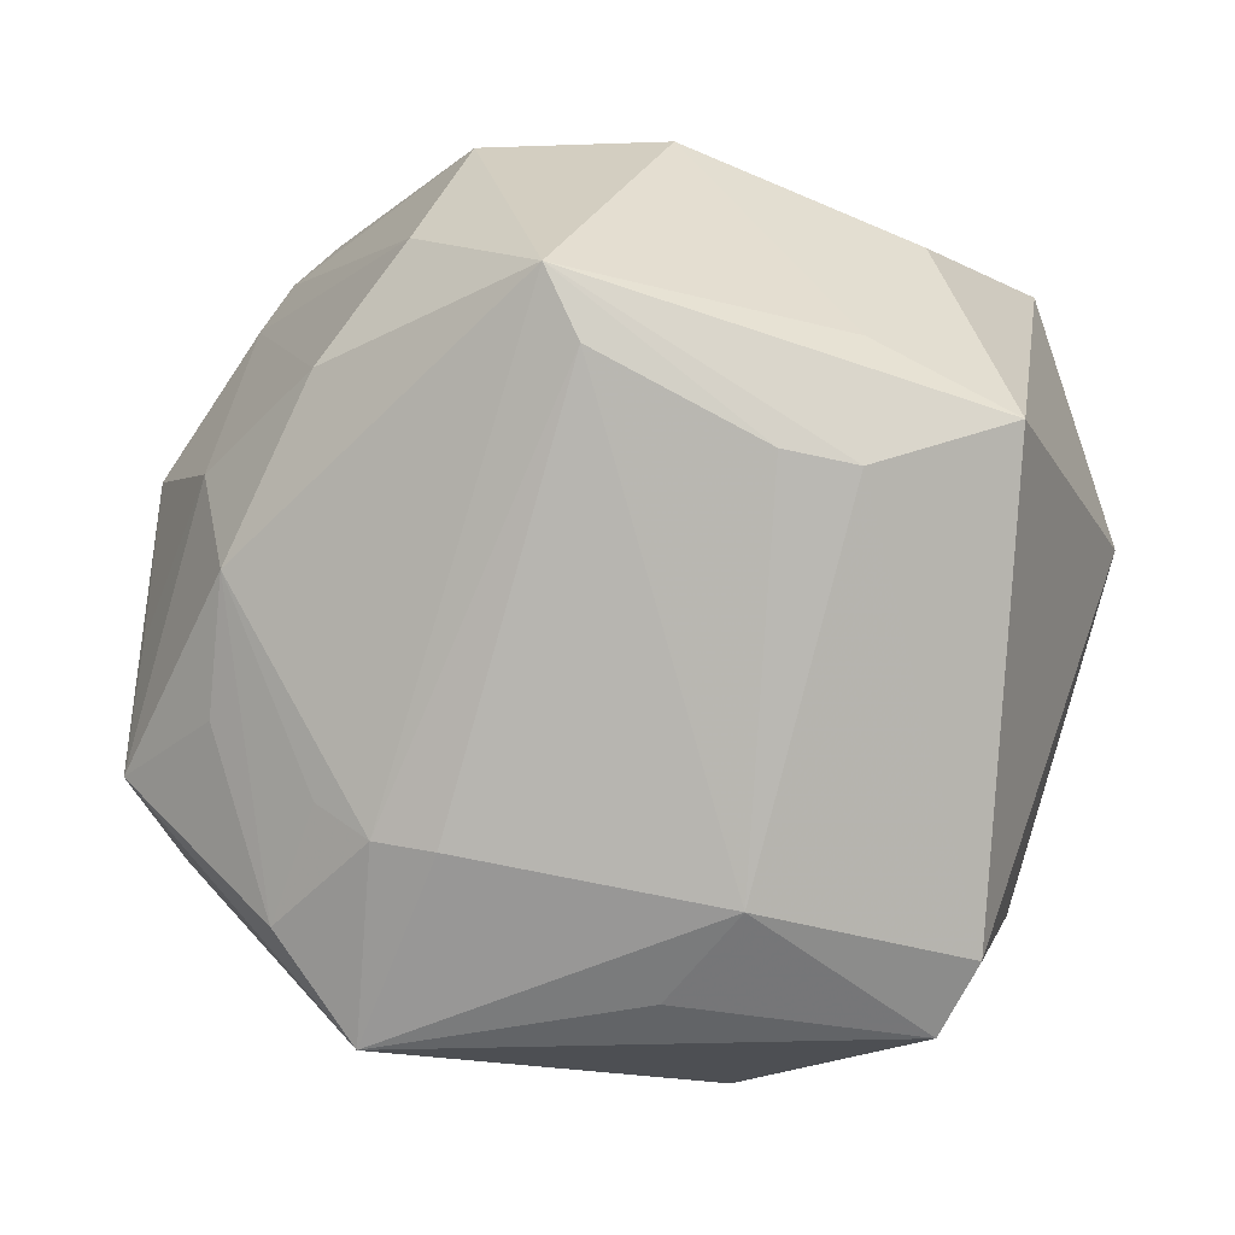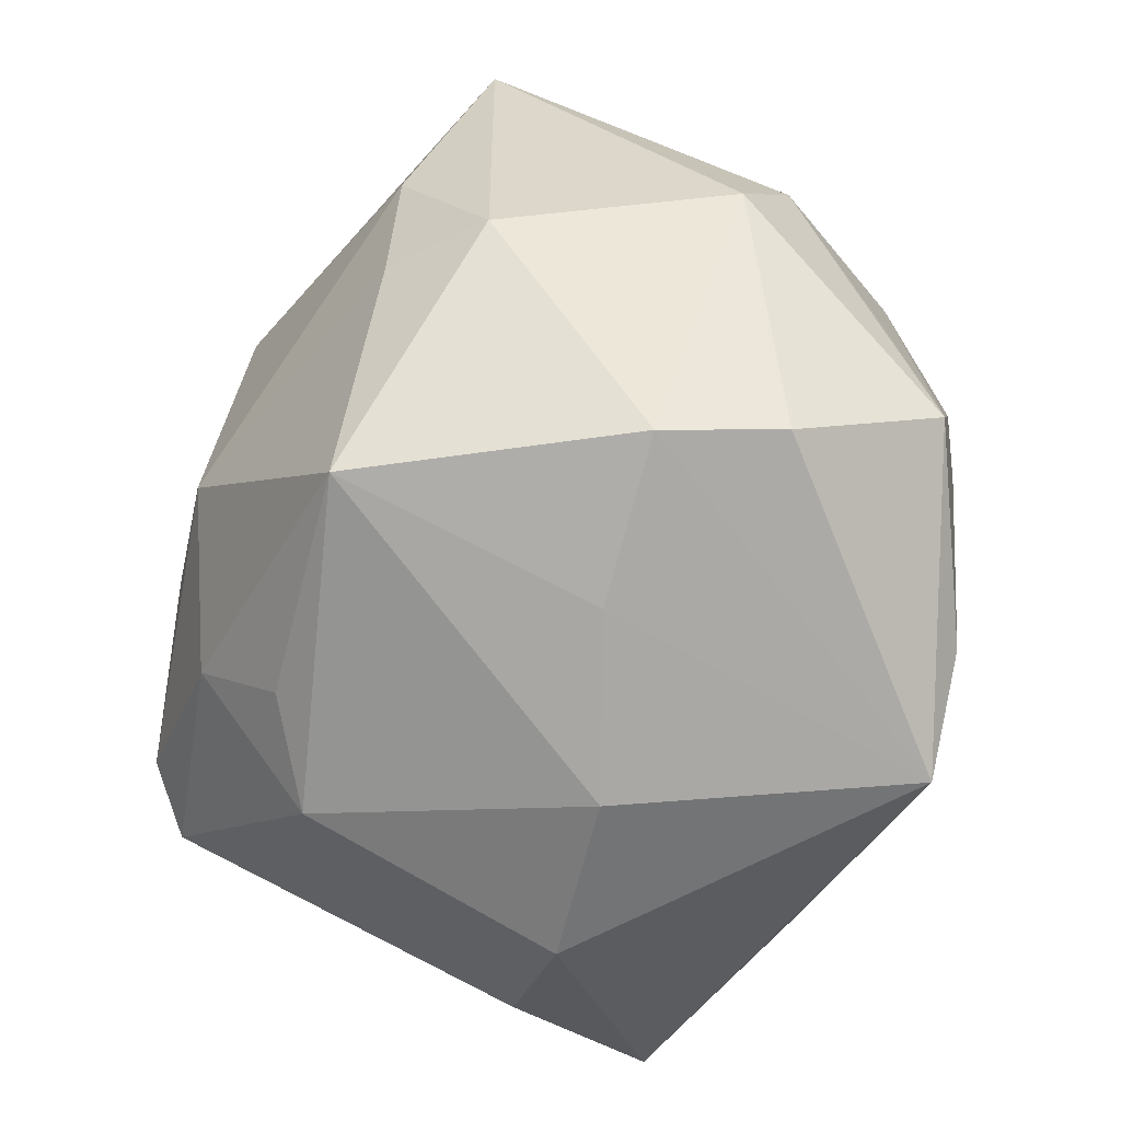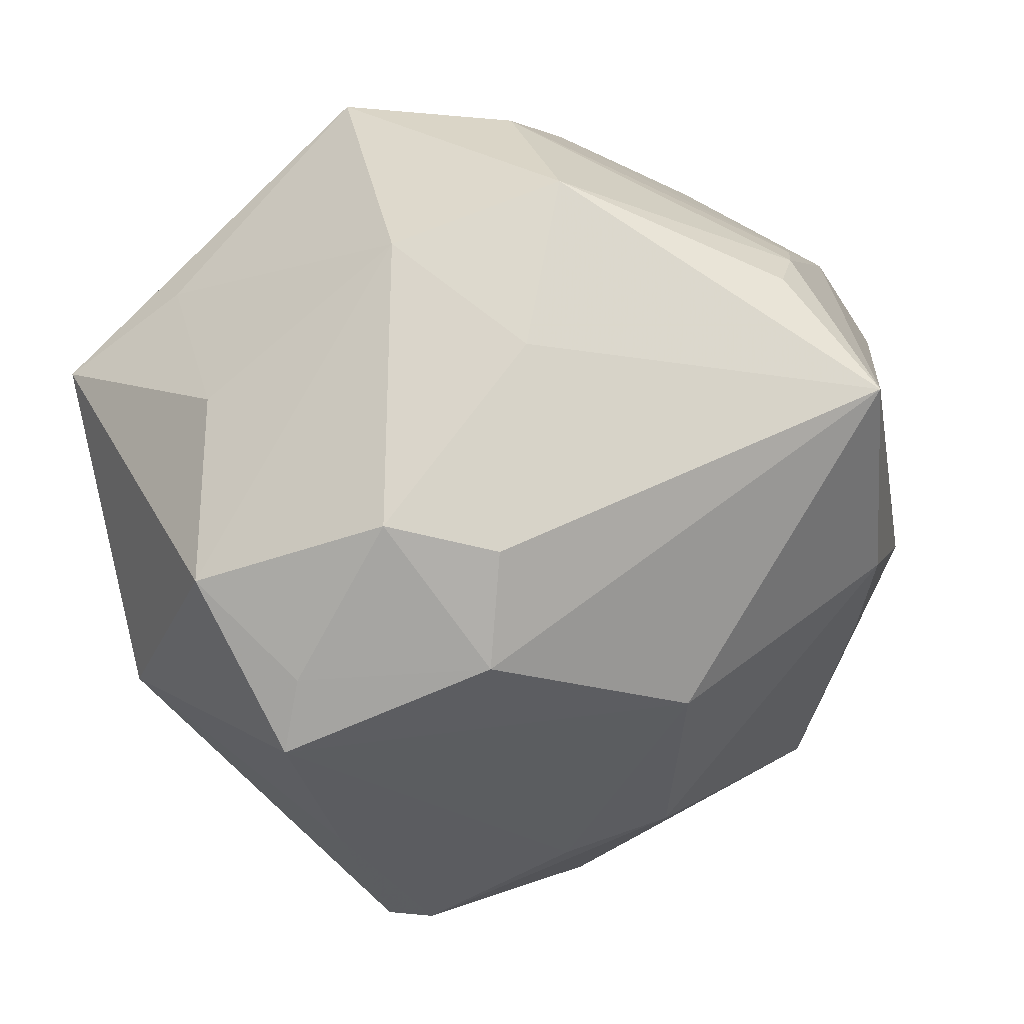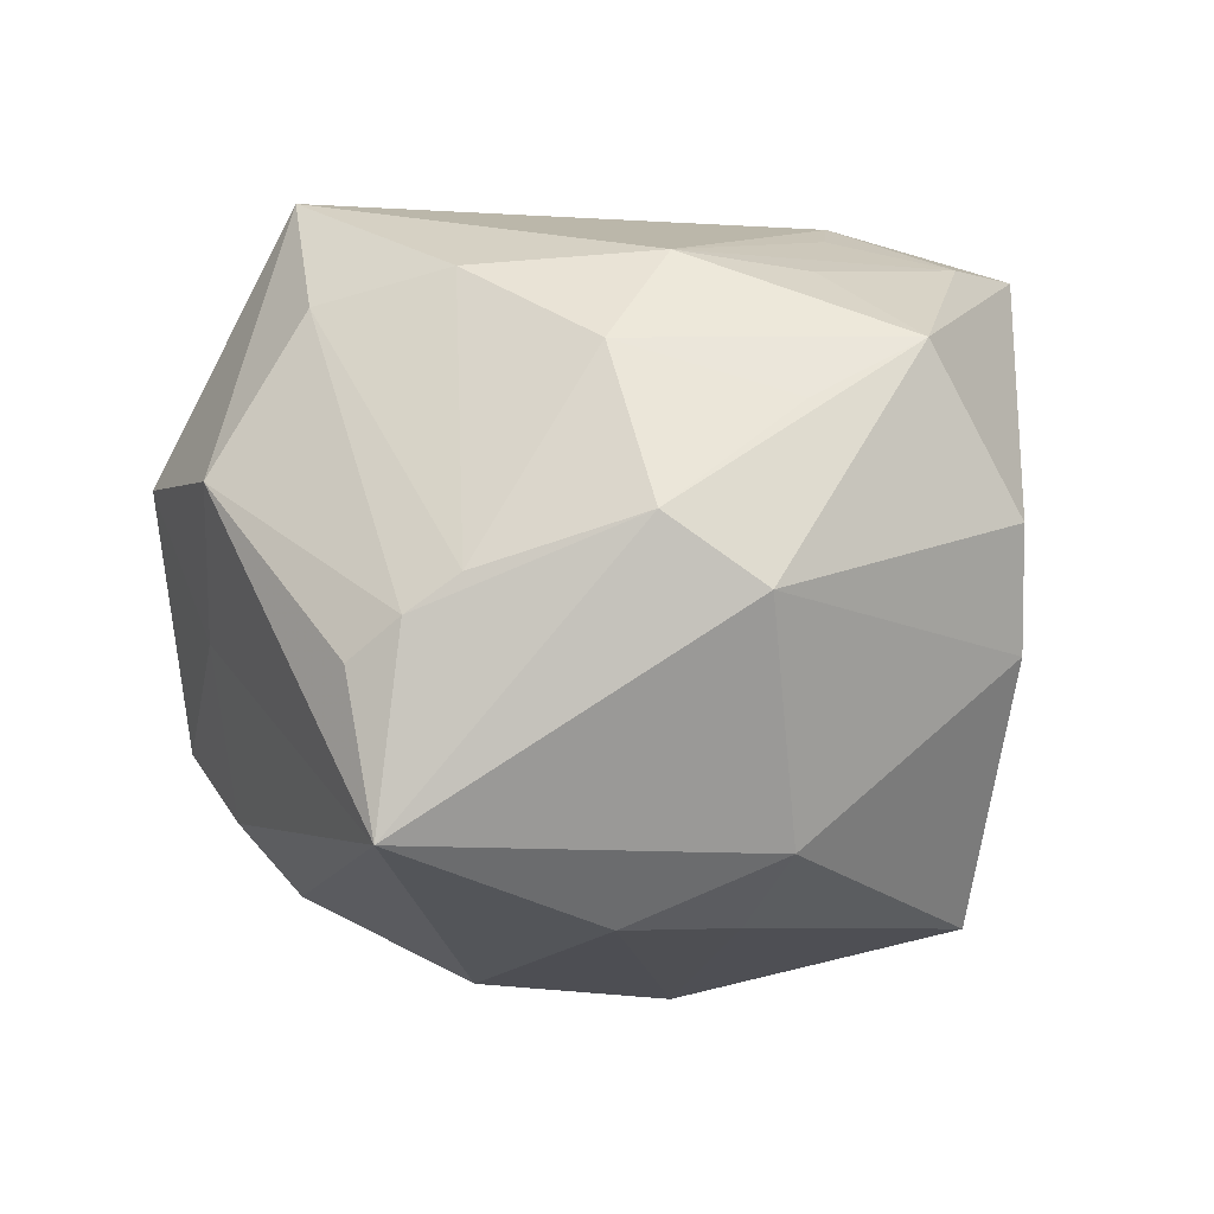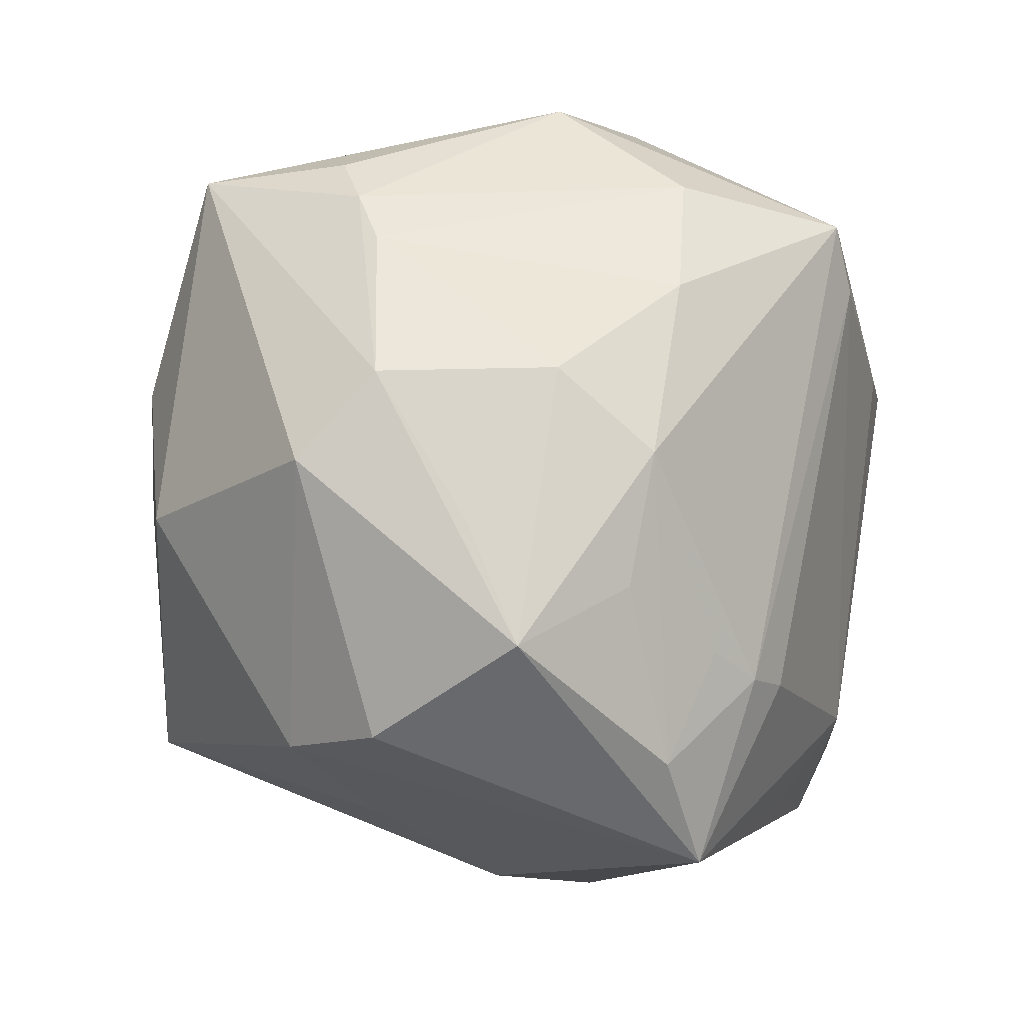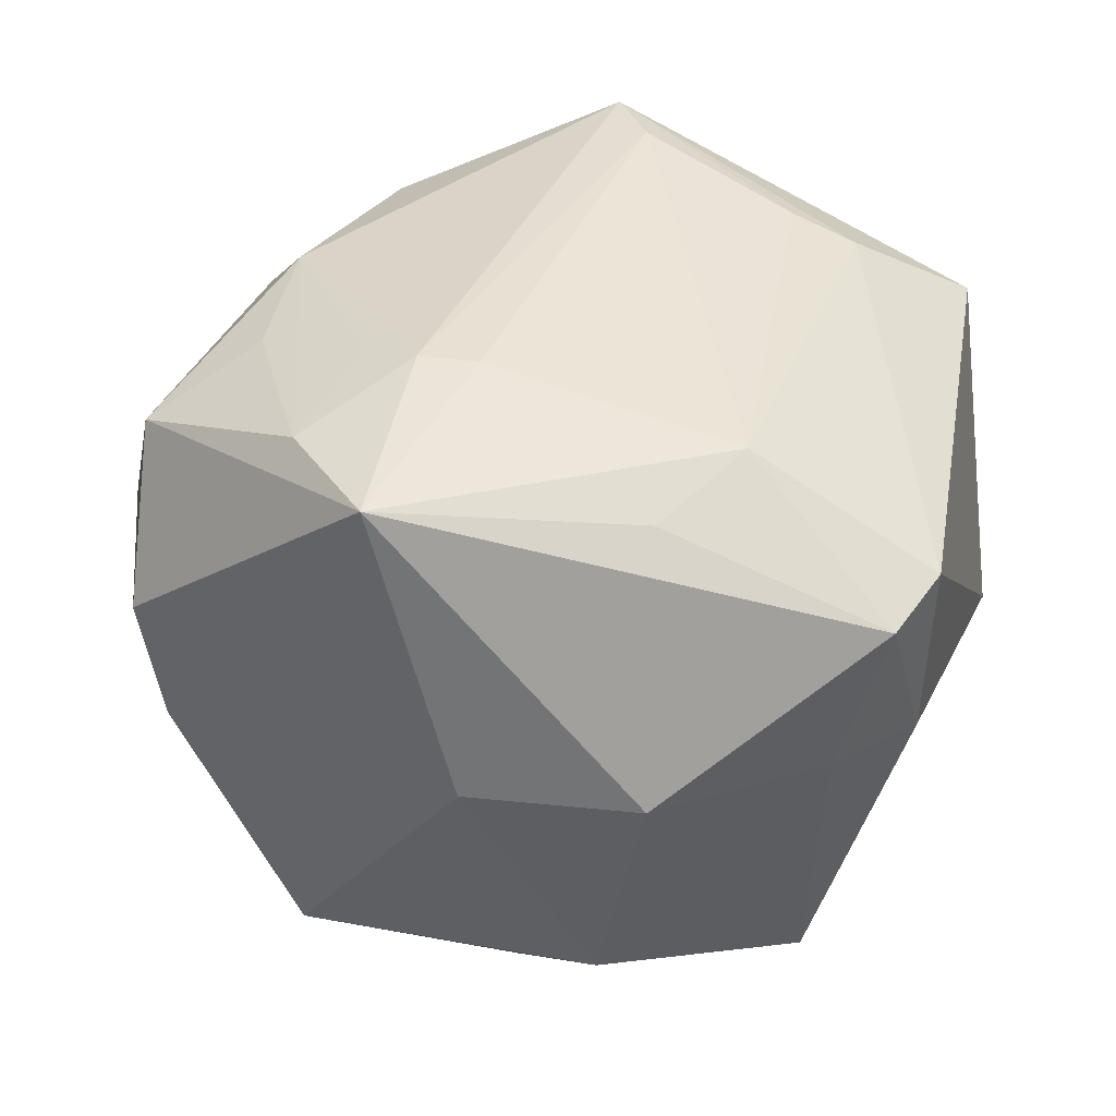
<metadata>
{"format":"obj","ext":"obj","renderer":"f3d","projection":"perspective","resolution":1024,"background":"white","views":[{"elev":1.6,"azim":15.2,"up":"+Y"},{"elev":-49.1,"azim":-107.8,"up":"+Y"},{"elev":62.0,"azim":158.3,"up":"+Y"},{"elev":2.7,"azim":-112.5,"up":"+Z"},{"elev":-1.5,"azim":-58.2,"up":"+Y"},{"elev":36.9,"azim":4.7,"up":"+Z"}]}
</metadata>
<code>
v 0.02603 0.02311 0.02339
v -0.01145 0.03163 0.02526
v -0.03914 -0.02206 0.007075
v 0.005947 0.02219 0.03539
v -0.01496 -0.03468 0.02869
v -0.03229 0.03278 -0.01815
v -0.01065 0.04074 0.01048
v -0.03105 0.01159 -0.02641
v -0.006463 -0.0178 0.03329
v -0.03872 -0.002109 0.01732
v -0.01213 -0.01705 0.0333
v -0.04077 0.01203 0.008472
v 0.02699 0.01269 0.02929
v -0.003629 -0.005427 -0.0379
v 0.012 0.02559 -0.02865
v -0.03084 0.01246 0.02225
v 0.03424 -0.02547 0.0007764
v 0.002855 0.02857 0.03533
v -0.00688 -0.0385 0.000516
v 0.03218 0.01869 -0.02655
v 0.02901 0.02381 -0.02227
v 0.02161 -0.01696 -0.03505
v 0.008001 0.0328 -0.02095
v -0.03818 -0.001351 -0.01985
v -0.006225 0.01497 -0.03464
v 0.006987 -0.007315 -0.03696
v -0.02995 -0.0003965 -0.02707
v -0.00262 -0.02917 -0.02821
v 0.02069 0.01407 0.03153
v 0.03488 0.02854 -0.01123
v -0.001507 0.03789 -0.003817
v 0.02879 -0.001863 -0.02894
v 0.02627 -0.03402 0.002769
v -0.02622 0.004539 0.02996
v 0.03087 -0.0335 0.01758
v -0.02226 -0.0248 0.02916
v 0.003908 -0.02189 -0.03418
v 0.04248 0.005997 -0.008061
v 0.03482 -0.02685 0.01924
v -0.02468 -0.02455 -0.02938
v 0.009819 -0.03039 0.02555
v 0.01013 -0.04093 0.001918
v 0.02518 -0.02248 -0.03113
v 0.02782 0.03167 0.005267
v -0.03143 0.03014 -2.029e-05
v 0.01744 -0.02234 0.02854
v -0.02795 -0.007984 0.02827
v -0.03658 -0.02345 -0.004361
v -0.01745 -0.01421 0.03172
v -0.04458 0.003795 0.002081
v -0.03336 0.02569 0.00346
v 0.005491 -0.03506 -0.02326
v -0.02222 -0.03075 -0.004232
v -0.01865 0.02095 0.02864
v 0.03857 0.01646 0.02246
v -0.02842 0.03398 -0.003956
v 0.01733 0.03467 -0.0154
v -0.03832 -0.01332 0.02243
v 0.00692 0.04082 0.009587
f 50 6 24
f 9 5 46
f 20 30 38
f 8 24 6
f 8 6 25
f 25 14 8
f 38 30 55
f 7 18 59
f 7 2 18
f 50 3 58
f 58 3 5
f 4 9 46
f 59 30 57
f 40 14 37
f 37 14 22
f 15 20 25
f 25 6 15
f 6 23 15
f 23 57 15
f 22 14 26
f 26 20 22
f 26 14 25
f 25 20 26
f 32 20 38
f 22 20 32
f 40 24 27
f 24 8 27
f 27 14 40
f 27 8 14
f 43 37 22
f 52 37 43
f 43 32 38
f 22 32 43
f 46 5 41
f 41 35 46
f 5 35 41
f 42 35 5
f 59 18 1
f 18 55 1
f 44 30 59
f 44 55 30
f 59 1 44
f 44 1 55
f 38 55 39
f 46 35 39
f 56 7 6
f 36 58 5
f 18 2 54
f 2 51 54
f 5 3 48
f 48 53 5
f 40 53 48
f 48 24 40
f 50 24 48
f 48 3 50
f 13 55 18
f 46 39 13
f 13 39 55
f 30 20 21
f 21 57 30
f 20 15 21
f 21 15 57
f 6 7 31
f 31 23 6
f 31 57 23
f 31 7 59
f 59 57 31
f 28 52 40
f 40 37 28
f 28 37 52
f 5 53 19
f 19 42 5
f 52 42 19
f 40 52 19
f 19 53 40
f 35 42 33
f 52 43 33
f 33 42 52
f 17 39 35
f 35 33 17
f 17 33 43
f 17 43 38
f 38 39 17
f 7 56 45
f 2 7 45
f 45 51 2
f 45 56 6
f 5 9 11
f 11 36 5
f 11 4 18
f 9 4 11
f 16 10 58
f 16 54 51
f 18 4 29
f 29 13 18
f 29 4 46
f 46 13 29
f 12 16 51
f 12 6 50
f 10 16 12
f 12 45 6
f 51 45 12
f 50 58 12
f 58 10 12
f 34 11 18
f 18 54 34
f 34 16 58
f 54 16 34
f 36 11 49
f 49 34 36
f 11 34 49
f 58 36 47
f 47 34 58
f 36 34 47

</code>
